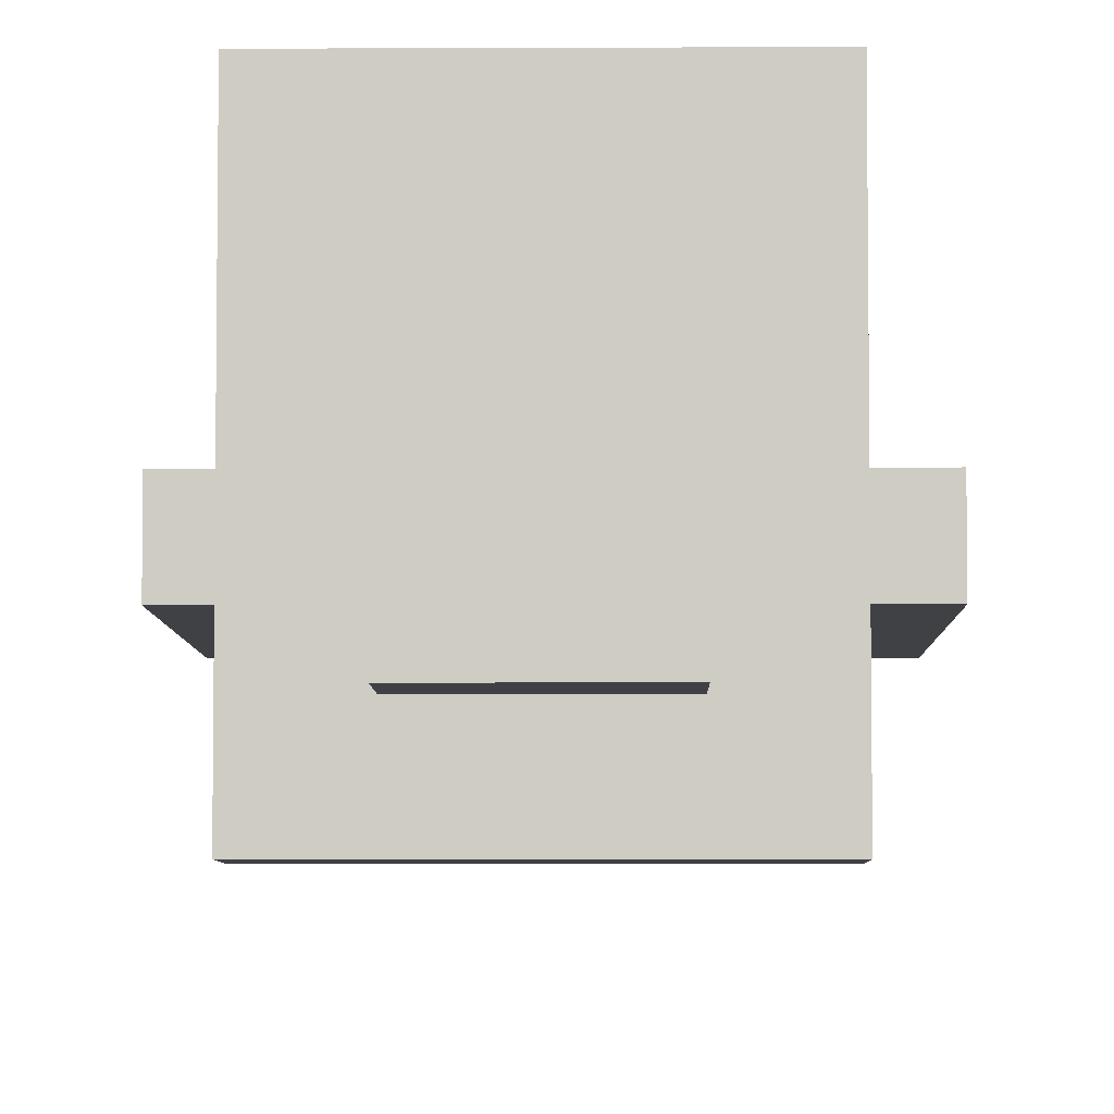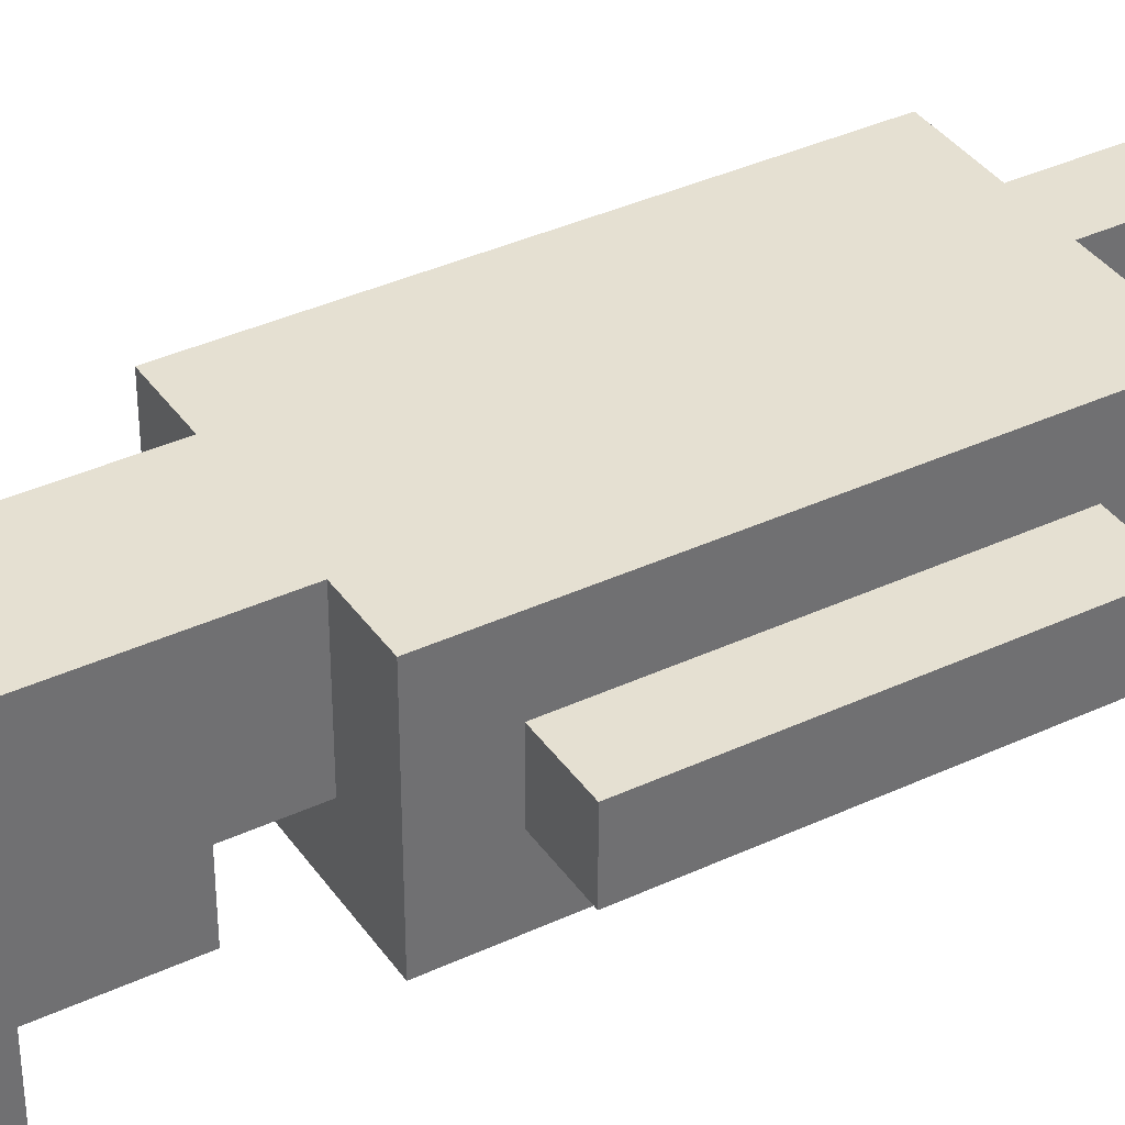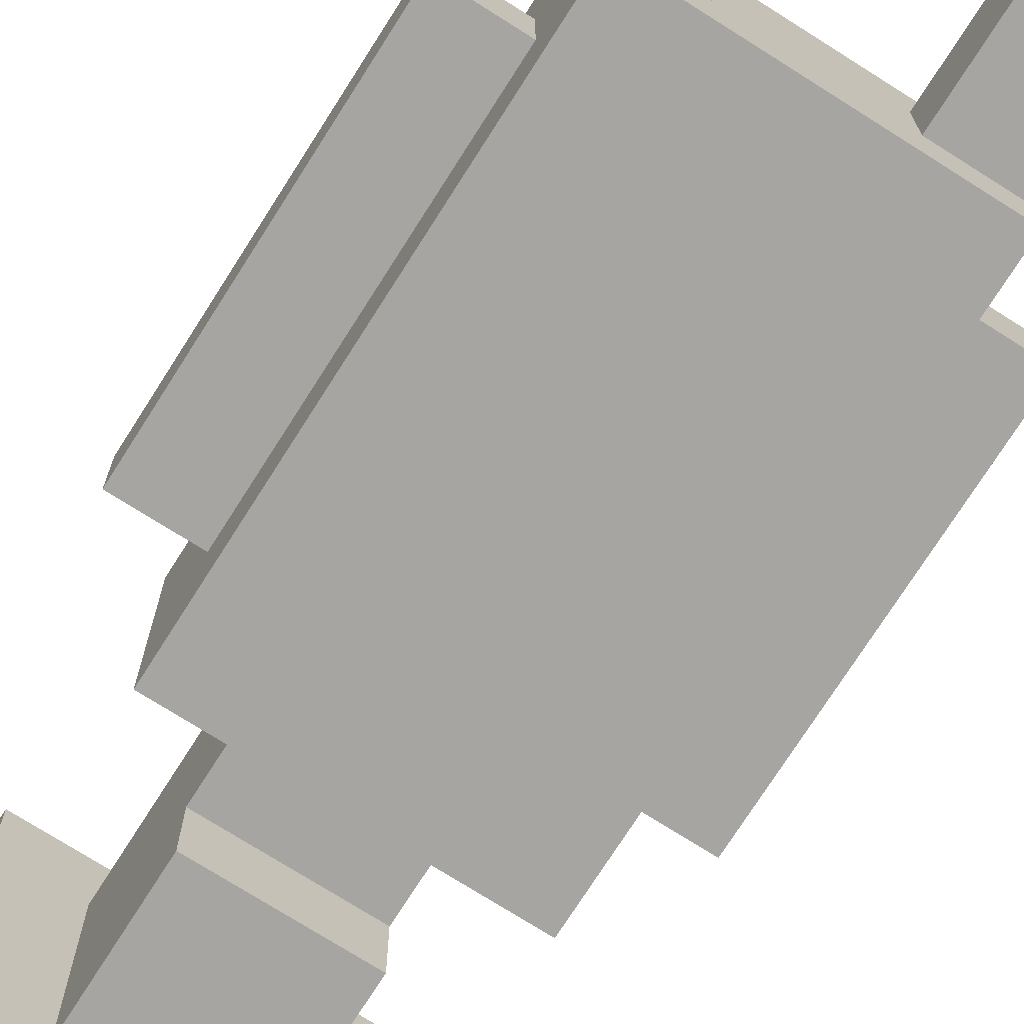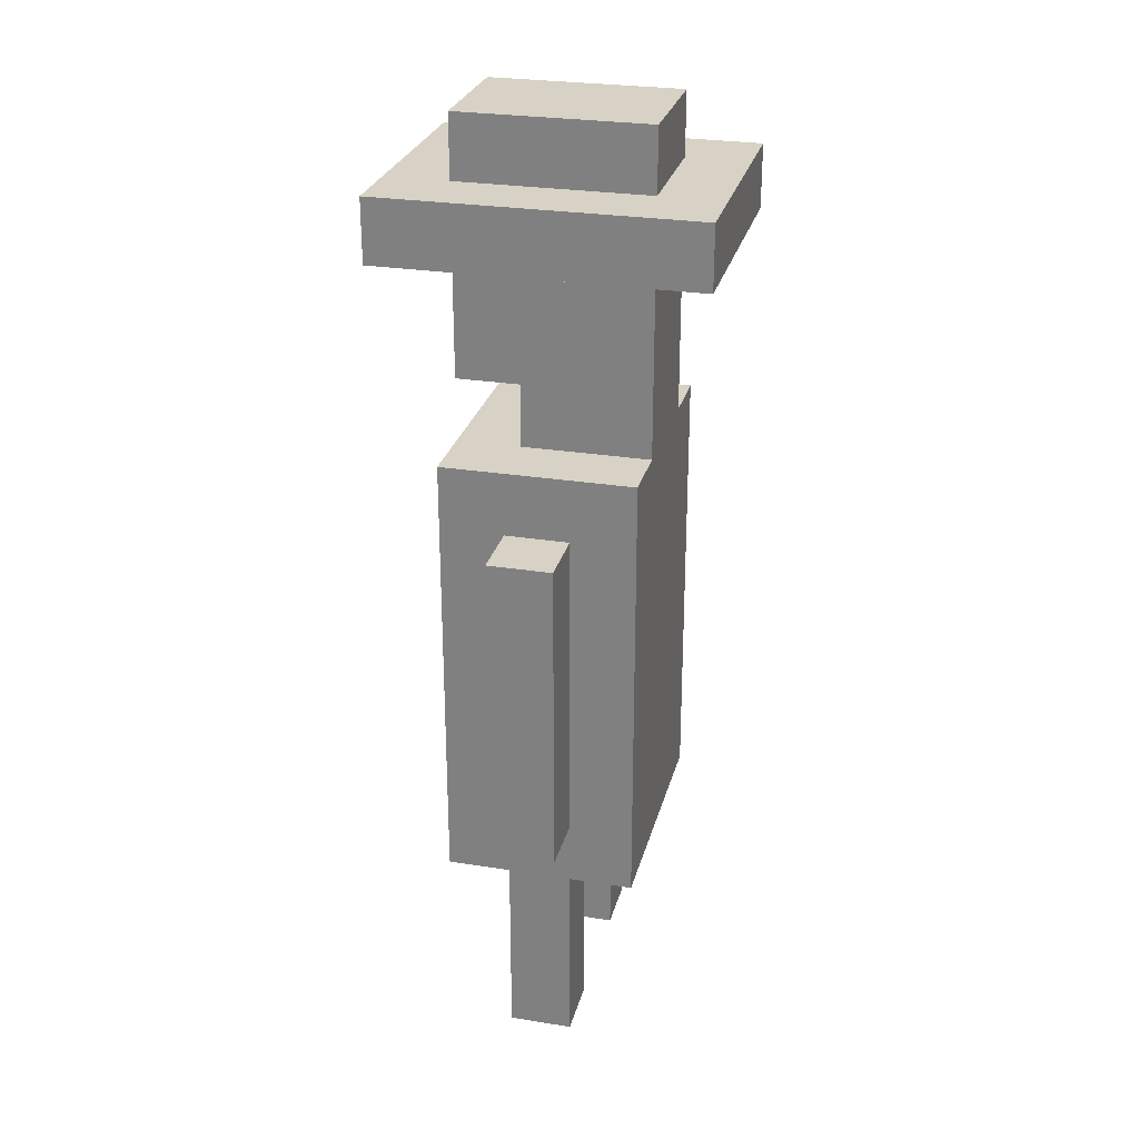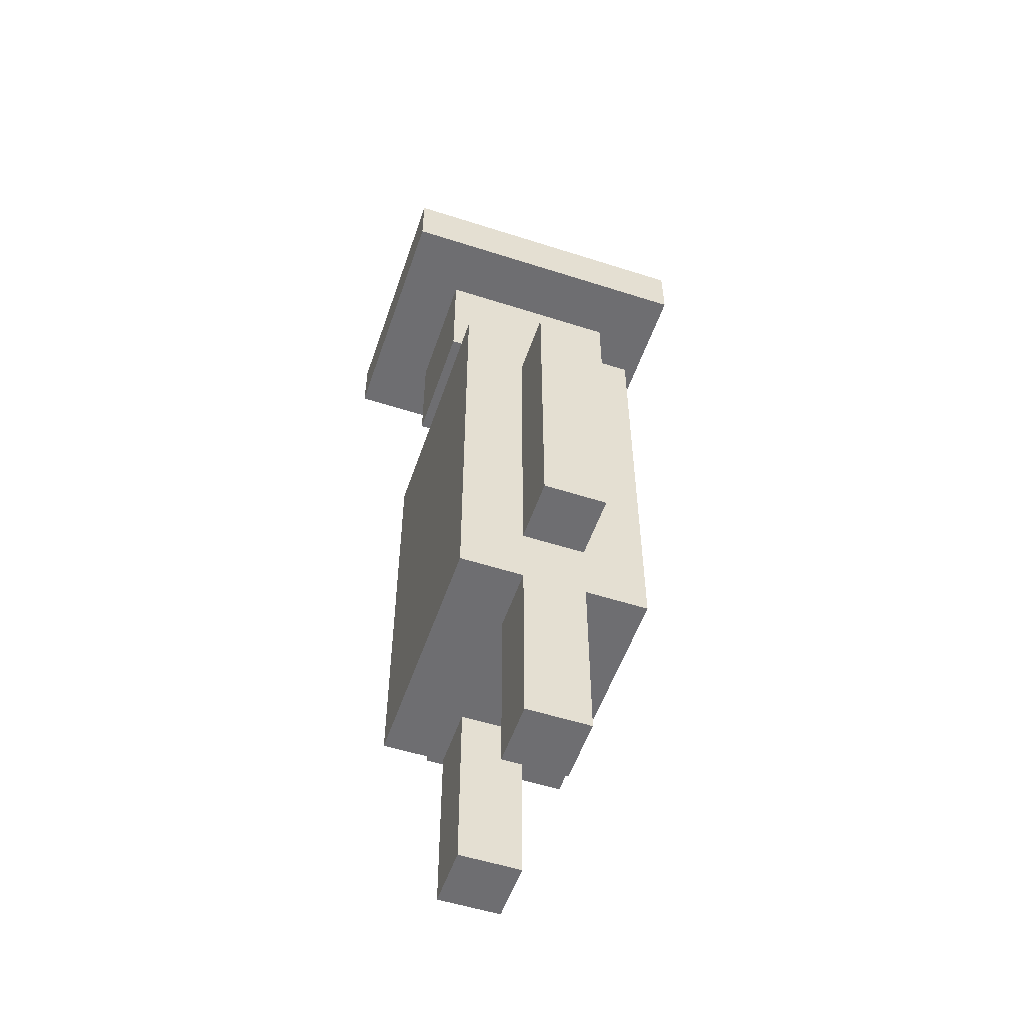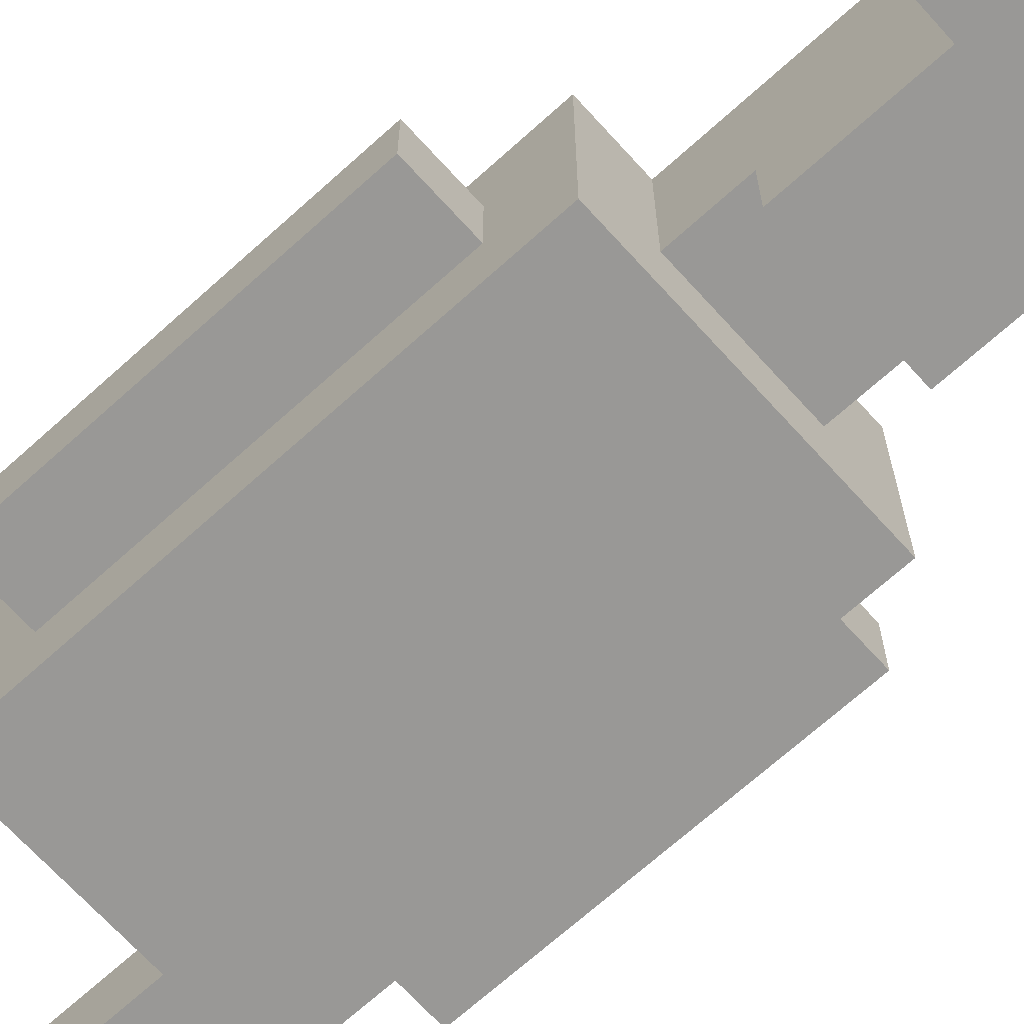
<metadata>
{"format":"obj","ext":"obj","renderer":"f3d","projection":"perspective","resolution":1024,"background":"white","views":[{"elev":-5.8,"azim":-179.2,"up":"+Z"},{"elev":37.6,"azim":-120.8,"up":"+Z"},{"elev":-73.6,"azim":-32.4,"up":"+Z"},{"elev":27.2,"azim":-76.1,"up":"+Y"},{"elev":-54.4,"azim":-108.8,"up":"+Y"},{"elev":-68.6,"azim":132.2,"up":"+Z"}]}
</metadata>
<code>
g Hunter
v -0.3 0.4 0.1
v -0.3 0.4 0
v -0.3 0.5 0.1
v -0.3 0.5 0
v -0.3 0.9 0.1
v -0.3 0.9 0
v -0.2 0 0.1
v -0.2 0 0
v -0.2 0.1 0.1
v -0.2 0.1 0
v -0.2 0.3 0.2
v -0.2 0.3 0.1
v -0.2 0.3 0
v -0.2 0.3 -0.1
v -0.2 0.4 0.2
v -0.2 0.4 0.1
v -0.2 0.4 0
v -0.2 0.4 -0.1
v -0.2 0.5 0.2
v -0.2 0.5 0.1
v -0.2 0.5 0
v -0.2 0.5 -0.1
v -0.2 0.6 0
v -0.2 0.6 -0.1
v -0.2 0.7 0
v -0.2 0.7 -0.1
v -0.2 0.8 0
v -0.2 0.8 -0.1
v -0.2 0.9 0.1
v -0.2 0.9 0
v -0.2 0.9 -0.1
v -0.2 1 0.2
v -0.2 1 -0.1
v -0.2 1.3 0.3
v -0.2 1.3 -0.2
v -0.2 1.4 0.3
v -0.2 1.4 -0.2
v -0.1 1 0.2
v -0.1 1 0.1
v -0.1 1 0
v -0.1 1.1 0
v -0.1 1.1 -0.1
v -0.1 1.3 0.2
v -0.1 1.3 0.1
v -0.1 1.3 -0.1
v -0.1 1.4 0.2
v -0.1 1.4 -0.1
v -0.1 1.5 0.2
v -0.1 1.5 -0.1
v 0.1 0 0.1
v 0.1 0 0
v 0.1 0.1 0.1
v 0.1 0.1 0
v 0.1 0.3 0.1
v 0.1 0.3 0
v -0.1 0 0.1
v -0.1 0 0
v -0.1 0.1 0.1
v -0.1 0.1 0
v -0.1 0.3 0.1
v -0.1 0.3 0
v 0.1 1 0.2
v 0.1 1 0.1
v 0.1 1 0
v 0.1 1.1 0
v 0.1 1.1 -0.1
v 0.1 1.3 0.2
v 0.1 1.3 0.1
v 0.1 1.3 -0.1
v 0.1 1.4 0.2
v 0.1 1.4 -0.1
v 0.1 1.5 0.2
v 0.1 1.5 -0.1
v 0.2 0 0.1
v 0.2 0 0
v 0.2 0.1 0.1
v 0.2 0.1 0
v 0.2 0.3 0.2
v 0.2 0.3 0.1
v 0.2 0.3 0
v 0.2 0.3 -0.1
v 0.2 0.4 0.2
v 0.2 0.4 0.1
v 0.2 0.4 0
v 0.2 0.4 -0.1
v 0.2 0.5 0.2
v 0.2 0.5 0.1
v 0.2 0.5 0
v 0.2 0.5 -0.1
v 0.2 0.6 0
v 0.2 0.6 -0.1
v 0.2 0.7 0
v 0.2 0.7 -0.1
v 0.2 0.8 0
v 0.2 0.8 -0.1
v 0.2 0.9 0.1
v 0.2 0.9 0
v 0.2 0.9 -0.1
v 0.2 1 0.2
v 0.2 1 -0.1
v 0.2 1.3 0.3
v 0.2 1.3 -0.2
v 0.2 1.4 0.3
v 0.2 1.4 -0.2
v 0.3 0.4 0.1
v 0.3 0.4 0
v 0.3 0.5 0.1
v 0.3 0.5 0
v 0.3 0.9 0.1
v 0.3 0.9 0
v -0.2 1.3 0.3
v -0.2 1.4 0.3
v 0.2 1.3 0.3
v 0.2 1.4 0.3
v -0.2 0.3 0.2
v -0.2 0.4 0.2
v -0.2 0.5 0.2
v -0.2 1 0.2
v -0.1 1 0.2
v -0.1 1.3 0.2
v -0.1 1.4 0.2
v -0.1 1.5 0.2
v 0.1 1 0.2
v 0.1 1.3 0.2
v 0.1 1.4 0.2
v 0.1 1.5 0.2
v 0.2 0.3 0.2
v 0.2 0.4 0.2
v 0.2 0.5 0.2
v 0.2 1 0.2
v -0.3 0.4 0.1
v -0.3 0.5 0.1
v -0.3 0.9 0.1
v -0.2 0 0.1
v -0.2 0.1 0.1
v -0.2 0.3 0.1
v -0.2 0.4 0.1
v -0.2 0.5 0.1
v -0.2 0.9 0.1
v -0.1 0 0.1
v -0.1 0.1 0.1
v -0.1 0.3 0.1
v 0.1 0 0.1
v 0.1 0.1 0.1
v 0.1 0.3 0.1
v 0.2 0 0.1
v 0.2 0.1 0.1
v 0.2 0.3 0.1
v 0.2 0.4 0.1
v 0.2 0.5 0.1
v 0.2 0.9 0.1
v 0.3 0.4 0.1
v 0.3 0.5 0.1
v 0.3 0.9 0.1
v -0.3 0.4 0
v -0.3 0.5 0
v -0.3 0.9 0
v -0.2 0 0
v -0.2 0.1 0
v -0.2 0.3 0
v -0.2 0.4 0
v -0.2 0.5 0
v -0.2 0.6 0
v -0.2 0.7 0
v -0.2 0.8 0
v -0.2 0.9 0
v -0.1 0 0
v -0.1 0.1 0
v -0.1 0.3 0
v -0.1 1 0
v -0.1 1.1 0
v 0.1 0 0
v 0.1 0.1 0
v 0.1 0.3 0
v 0.1 1 0
v 0.1 1.1 0
v 0.2 0 0
v 0.2 0.1 0
v 0.2 0.3 0
v 0.2 0.4 0
v 0.2 0.5 0
v 0.2 0.6 0
v 0.2 0.7 0
v 0.2 0.8 0
v 0.2 0.9 0
v 0.3 0.4 0
v 0.3 0.5 0
v 0.3 0.9 0
v -0.2 0.3 -0.1
v -0.2 0.4 -0.1
v -0.2 0.5 -0.1
v -0.2 0.6 -0.1
v -0.2 0.7 -0.1
v -0.2 0.8 -0.1
v -0.2 0.9 -0.1
v -0.2 1 -0.1
v -0.1 0.4 -0.1
v -0.1 0.5 -0.1
v -0.1 0.6 -0.1
v -0.1 0.7 -0.1
v -0.1 0.8 -0.1
v -0.1 0.9 -0.1
v -0.1 1 -0.1
v -0.1 1.1 -0.1
v -0.1 1.3 -0.1
v -0.1 1.4 -0.1
v -0.1 1.5 -0.1
v 0.1 0.4 -0.1
v 0.1 0.5 -0.1
v 0.1 0.6 -0.1
v 0.1 0.7 -0.1
v 0.1 0.8 -0.1
v 0.1 0.9 -0.1
v 0.1 1 -0.1
v 0.1 1.1 -0.1
v 0.1 1.3 -0.1
v 0.1 1.4 -0.1
v 0.1 1.5 -0.1
v 0.2 0.3 -0.1
v 0.2 0.4 -0.1
v 0.2 0.5 -0.1
v 0.2 0.6 -0.1
v 0.2 0.7 -0.1
v 0.2 0.8 -0.1
v 0.2 0.9 -0.1
v 0.2 1 -0.1
v -0.2 1.3 -0.2
v -0.2 1.4 -0.2
v 0.2 1.3 -0.2
v 0.2 1.4 -0.2
v -0.2 0 0.1
v -0.1 0 0.1
v 0.1 0 0.1
v 0.2 0 0.1
v -0.2 0 0
v -0.1 0 0
v 0.1 0 0
v 0.2 0 0
v -0.2 0.3 0.2
v 0.2 0.3 0.2
v -0.2 0.3 0.1
v -0.1 0.3 0.1
v 0.1 0.3 0.1
v 0.2 0.3 0.1
v -0.2 0.3 0
v -0.1 0.3 0
v 0.1 0.3 0
v 0.2 0.3 0
v -0.2 0.3 -0.1
v 0.2 0.3 -0.1
v -0.3 0.4 0.1
v -0.2 0.4 0.1
v 0.2 0.4 0.1
v 0.3 0.4 0.1
v -0.3 0.4 0
v -0.2 0.4 0
v 0.2 0.4 0
v 0.3 0.4 0
v -0.1 1.1 0
v 0.1 1.1 0
v -0.1 1.1 -0.1
v 0.1 1.1 -0.1
v -0.2 1.3 0.3
v 0.2 1.3 0.3
v -0.1 1.3 0.2
v 0.1 1.3 0.2
v -0.1 1.3 0.1
v 0.1 1.3 0.1
v -0.1 1.3 -0.1
v 0.1 1.3 -0.1
v -0.2 1.3 -0.2
v 0.2 1.3 -0.2
v -0.3 0.9 0.1
v -0.2 0.9 0.1
v 0.2 0.9 0.1
v 0.3 0.9 0.1
v -0.3 0.9 0
v -0.2 0.9 0
v 0.2 0.9 0
v 0.3 0.9 0
v -0.2 1 0.2
v -0.1 1 0.2
v 0.1 1 0.2
v 0.2 1 0.2
v -0.1 1 0.1
v 0.1 1 0.1
v -0.1 1 0
v 0.1 1 0
v -0.2 1 -0.1
v -0.1 1 -0.1
v 0.1 1 -0.1
v 0.2 1 -0.1
v -0.2 1.4 0.3
v 0.2 1.4 0.3
v -0.1 1.4 0.2
v 0.1 1.4 0.2
v -0.1 1.4 -0.1
v 0.1 1.4 -0.1
v -0.2 1.4 -0.2
v 0.2 1.4 -0.2
v -0.1 1.5 0.2
v 0.1 1.5 0.2
v -0.1 1.5 -0.1
v 0.1 1.5 -0.1
f 3 2 1
f 4 2 3
f 41 40 39
f 44 42 41
f 44 41 39
f 45 42 44
f 63 64 65
f 65 66 68
f 63 65 68
f 68 66 69
f 105 106 107
f 107 106 108
f 137 132 131
f 138 132 137
f 152 150 149
f 153 150 152
f 155 156 161
f 161 156 162
f 170 171 175
f 175 171 176
f 180 181 186
f 186 181 187
f 204 205 215
f 215 205 216
f 255 252 251
f 256 252 255
f 257 254 253
f 258 254 257
f 261 260 259
f 262 260 261
f 5 4 3
f 6 4 5
f 23 22 21
f 24 22 23
f 27 26 25
f 28 26 27
f 29 20 19
f 32 29 19
f 32 30 29
f 32 31 30
f 33 31 32
f 88 89 90
f 90 89 91
f 92 93 94
f 94 93 95
f 86 87 96
f 86 96 99
f 96 97 99
f 97 98 99
f 99 98 100
f 107 108 109
f 109 108 110
f 119 118 117
f 123 119 117
f 129 123 117
f 130 123 129
f 138 133 132
f 139 133 138
f 153 151 150
f 154 151 153
f 156 157 162
f 162 157 163
f 163 157 164
f 164 157 165
f 165 157 166
f 184 185 187
f 183 184 187
f 181 182 187
f 182 183 187
f 187 185 188
f 191 192 198
f 198 192 199
f 193 194 200
f 200 194 201
f 195 196 202
f 202 196 203
f 209 210 221
f 221 210 222
f 211 212 223
f 223 212 224
f 213 214 225
f 225 214 226
f 273 274 277
f 277 274 278
f 275 276 279
f 279 276 280
f 281 282 285
f 283 284 286
f 281 285 287
f 286 284 288
f 281 287 289
f 289 287 290
f 288 284 291
f 291 284 292
f 9 8 7
f 10 8 9
f 25 24 23
f 26 24 25
f 30 28 27
f 31 28 30
f 52 51 50
f 53 51 52
f 56 57 58
f 58 57 59
f 74 75 76
f 76 75 77
f 90 91 92
f 92 91 93
f 94 95 97
f 97 95 98
f 140 135 134
f 141 135 140
f 146 144 143
f 147 144 146
f 158 159 167
f 167 159 168
f 172 173 177
f 177 173 178
f 192 193 199
f 199 193 200
f 194 195 201
f 201 195 202
f 210 211 222
f 222 211 223
f 212 213 224
f 224 213 225
f 235 232 231
f 236 232 235
f 237 234 233
f 238 234 237
f 12 10 9
f 13 10 12
f 15 13 12
f 15 14 13
f 15 12 11
f 16 14 15
f 17 14 16
f 18 14 17
f 54 53 52
f 55 53 54
f 58 59 60
f 60 59 61
f 76 77 79
f 79 77 80
f 79 80 82
f 80 81 82
f 78 79 82
f 82 81 83
f 83 81 84
f 84 81 85
f 127 116 115
f 128 116 127
f 141 136 135
f 142 136 141
f 147 145 144
f 148 145 147
f 159 160 168
f 168 160 169
f 173 174 178
f 178 174 179
f 189 190 197
f 189 197 208
f 189 208 219
f 219 208 220
f 241 240 239
f 242 240 241
f 243 240 242
f 244 240 243
f 246 243 242
f 247 243 246
f 249 246 245
f 249 248 247
f 249 247 246
f 250 248 249
f 19 16 15
f 20 16 19
f 21 18 17
f 22 18 21
f 82 83 86
f 86 83 87
f 84 85 88
f 88 85 89
f 128 117 116
f 129 117 128
f 190 191 197
f 197 191 198
f 208 209 220
f 220 209 221
f 36 35 34
f 37 35 36
f 48 47 46
f 49 47 48
f 70 71 72
f 72 71 73
f 101 102 103
f 103 102 104
f 113 112 111
f 114 112 113
f 125 122 121
f 126 122 125
f 206 207 217
f 217 207 218
f 227 228 229
f 229 228 230
f 265 264 263
f 266 264 265
f 267 265 263
f 268 264 266
f 269 267 263
f 270 264 268
f 271 269 263
f 271 270 269
f 272 264 270
f 272 270 271
f 293 294 295
f 295 294 296
f 293 295 297
f 296 294 298
f 293 297 299
f 297 298 299
f 298 294 300
f 299 298 300
f 301 302 303
f 303 302 304
f 43 39 38
f 44 39 43
f 62 63 67
f 67 63 68
f 123 120 119
f 124 120 123
f 197 198 208
f 208 198 209
f 200 201 209
f 199 200 209
f 202 203 209
f 201 202 209
f 198 199 209
f 209 203 210
f 210 203 211
f 211 203 212
f 212 203 213
f 213 203 214
f 287 288 290
f 290 288 291

</code>
